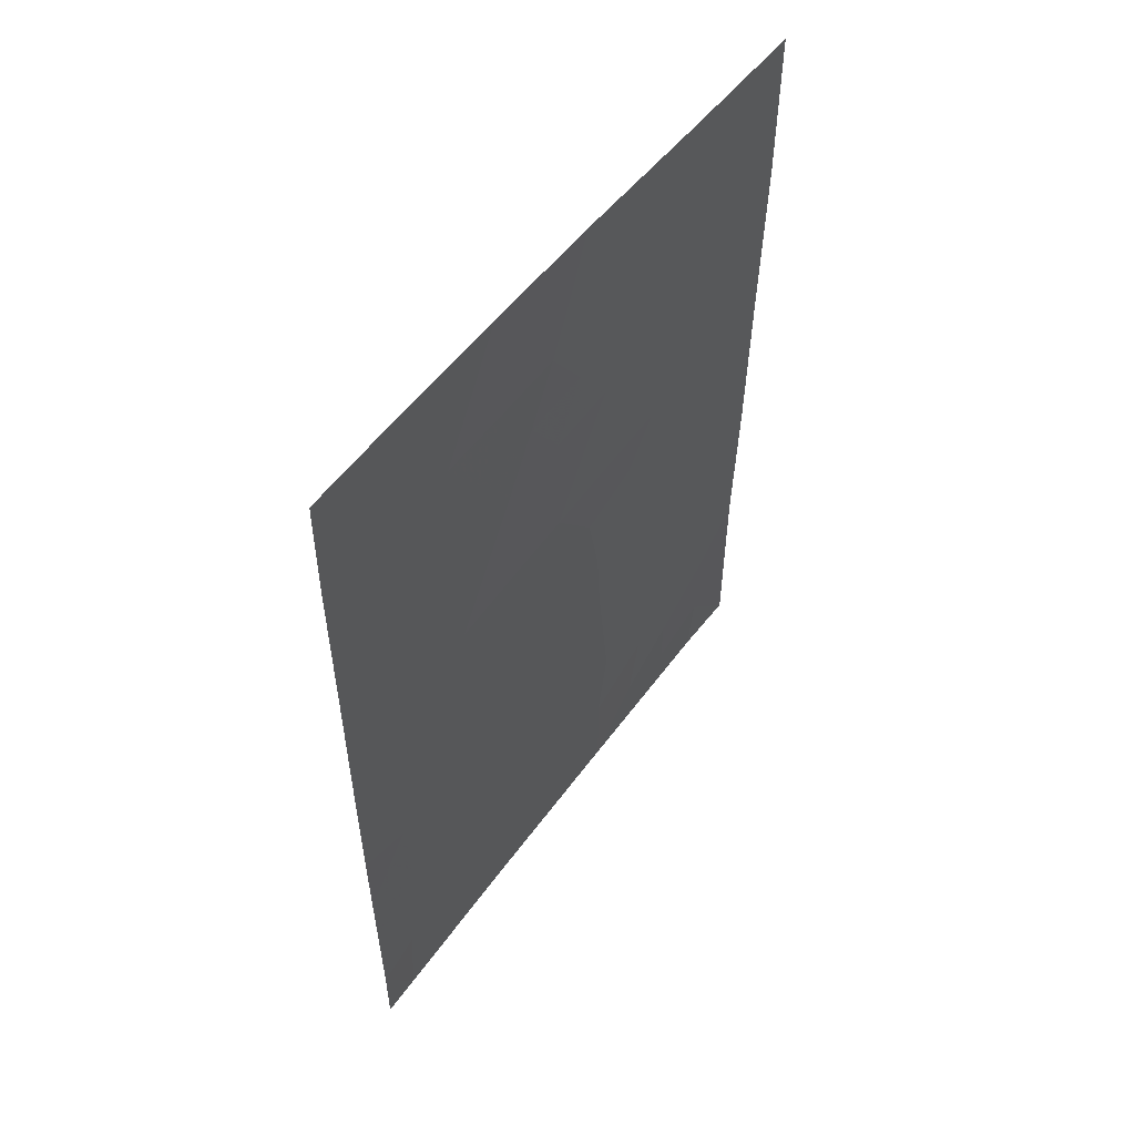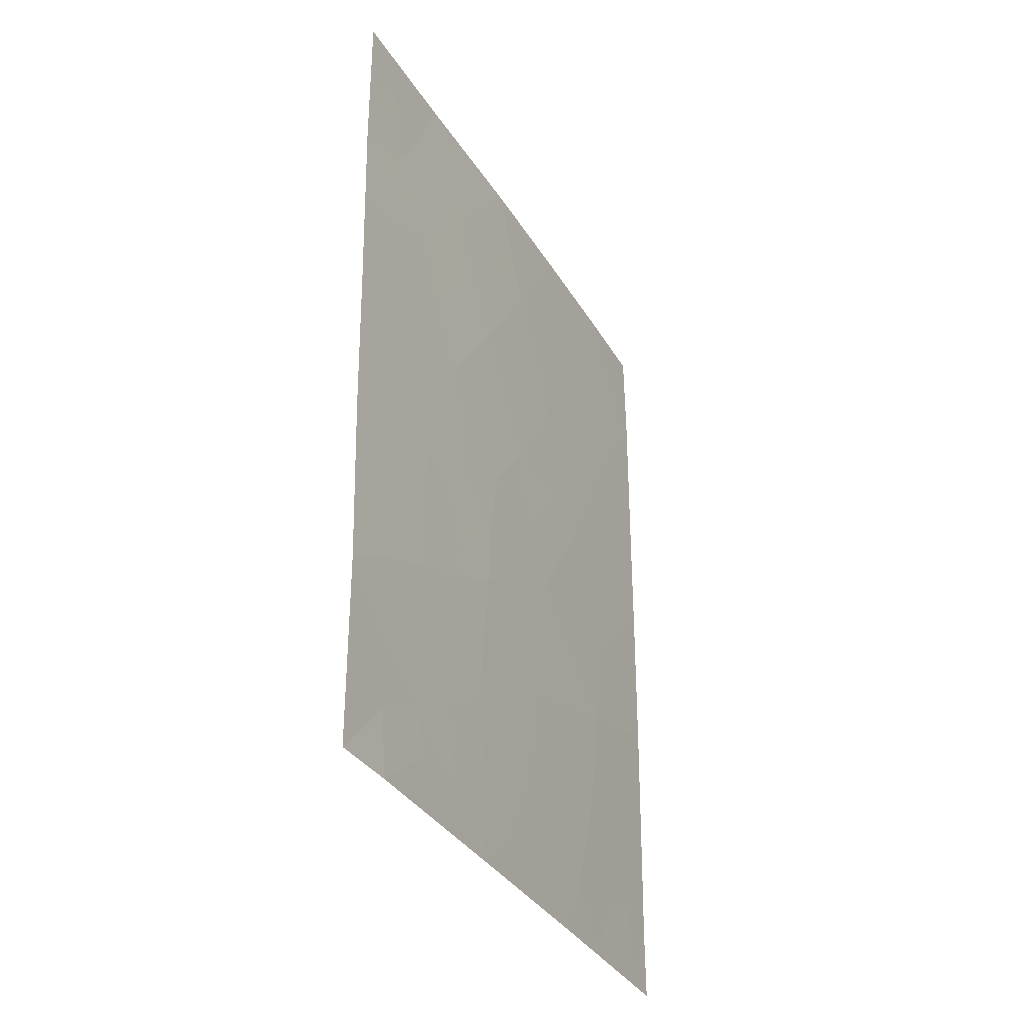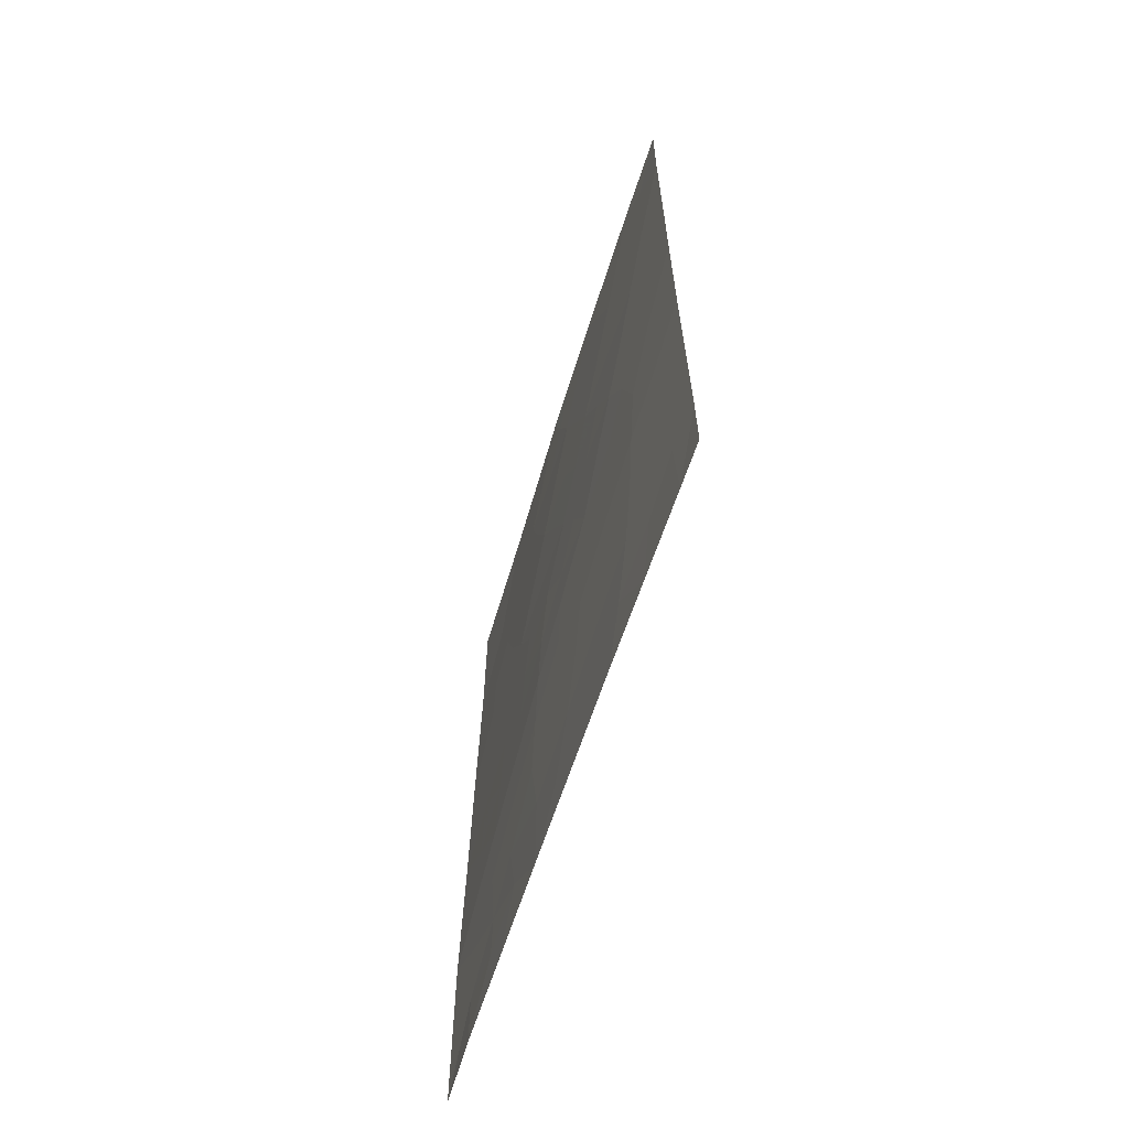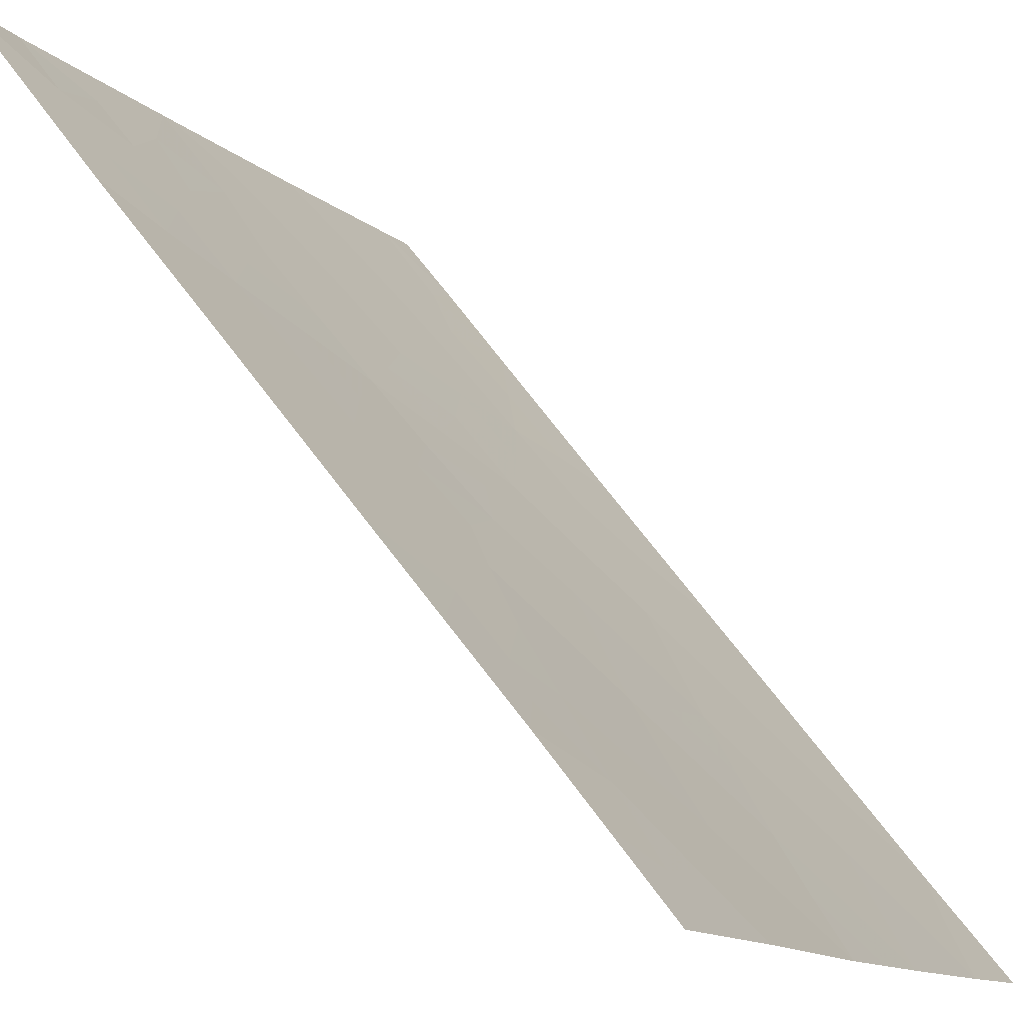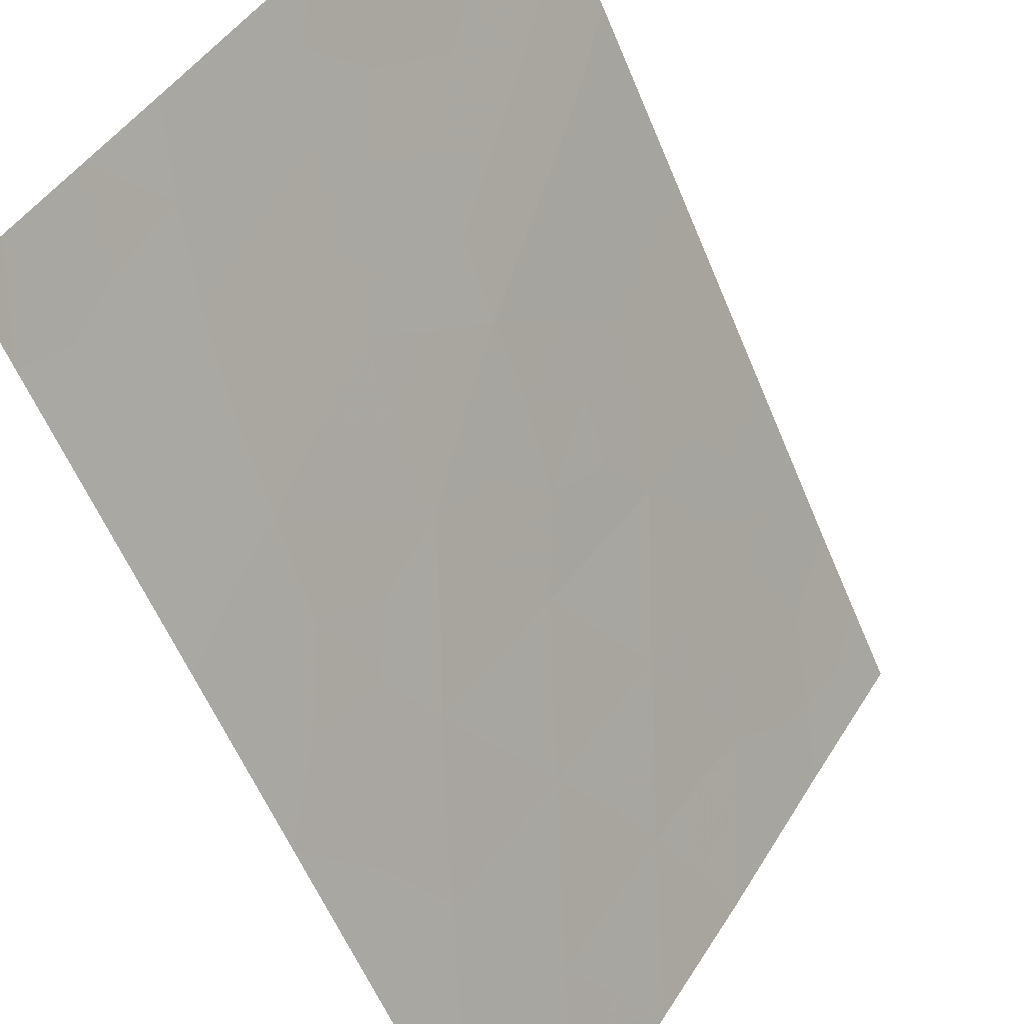
<metadata>
{"format":"obj","ext":"obj","renderer":"f3d","projection":"perspective","resolution":1024,"background":"white","views":[{"elev":53.6,"azim":-111.4,"up":"+Y"},{"elev":-34.3,"azim":59.7,"up":"+Y"},{"elev":-64.4,"azim":-164.6,"up":"+Y"},{"elev":57.9,"azim":145.9,"up":"+Z"},{"elev":-59.0,"azim":22.7,"up":"+Z"}]}
</metadata>
<code>
v -85.62 44.53 40.46
v -85.63 42.39 40.47
v -84.68 41.86 41.86
v -83.58 41.23 43.53
v -84.47 39.82 42.21
v -85.64 40.14 40.49
v -80.74 42.97 48.02
v -80.78 47.82 48.07
v -82.68 46.75 44.98
v -82.63 42.24 44.97
v -83.7 43.27 43.34
v -85.62 46.23 40.46
v -84.08 38 42.82
v -84.87 46.51 41.58
v -80.75 45.26 48.04
v -85.65 38.99 40.5
v -85.33 38 40.96
v -83.88 50 43.13
v -82.93 50 44.61
v -82.63 38 45
v -82.17 38.79 45.71
v -80.78 50 48.07
v -81.79 50 46.46
v -80.72 40.62 47.97
v -83.29 39.42 44
v -82.71 38 44.88
v -85.62 48.46 40.45
v -84.92 50 41.53
v -85.63 50 40.46
v -85.64 38 40.49
v -80.72 38 47.96
v -81.21 38 47.17
v -81.59 47.12 46.74
v -83.2 45.07 44.14
v -83.28 48.36 44.04
v -82.29 48.51 45.64
v -81.68 39.35 46.48
v -81.62 41.45 46.55
v -82.52 40.34 45.15
v -81.73 43.46 46.44
v -83.77 46.64 43.27
v -84.32 44.91 42.41
v -84.39 48.32 42.33
v -84.77 42.99 41.74
v -82.08 45.24 45.91
v -85.63 43.46 40.46
v -85.14 43.82 41.17
v -85.27 42.96 40.99
v -81.19 42.16 47.27
v -81.67 42.47 46.5
v -81.22 43.22 47.24
v -80.73 41.8 47.99
v -81.15 41.07 47.28
v -82.17 42.8 45.71
v -82.12 41.83 45.77
v -80.74 44.11 48.03
v -81.33 44.23 47.1
v -81.83 44.4 46.3
v -81.52 45.2 46.81
v -82.24 43.74 45.63
v -82.33 44.54 45.5
v -85.62 45.38 40.46
v -85.34 46.4 40.88
v -85.17 45.54 41.13
v -80.78 48.91 48.07
v -81.15 49.3 47.49
v -81.58 49.22 46.8
v -81.29 50 47.27
v -82.07 40.84 45.86
v -81.59 40.41 46.61
v -83.39 38 43.85
v -83.67 38.76 43.42
v -83.06 38.59 44.35
v -85.01 40 41.41
v -85.28 39.19 41.03
v -82.64 39.27 44.98
v -82.95 39.99 44.5
v -83.03 40.82 44.37
v -83.11 41.75 44.24
v -82.58 41.3 45.06
v -85.24 49.21 41.03
v -85.62 49.23 40.46
v -84.97 48.35 41.44
v -84.67 49.17 41.9
v -83.16 42.7 44.17
v -83.65 42.2 43.42
v -84.13 49.17 42.74
v -84.4 50 42.33
v -84.08 47.47 42.8
v -84.33 46.59 42.41
v -84.64 47.44 41.94
v -82.6 49.22 45.14
v -82.77 48.4 44.86
v -83.09 49.19 44.35
v -83.89 39.63 43.09
v -84.29 38.87 42.49
v -82.46 47.62 45.35
v -81.93 47.85 46.2
v -82.14 46.88 45.84
v -85.62 47.34 40.46
v -85.18 47.43 41.11
v -83.6 49.18 43.56
v -83.83 48.33 43.2
v -84.04 40.58 42.85
v -84.6 40.82 42
v -84.14 41.56 42.69
v -80.77 46.54 48.05
v -81.26 46.8 47.27
v -82.38 46 45.44
v -82.64 45.17 45.02
v -82.81 44.21 44.73
v -83.16 43.54 44.18
v -82.68 43.18 44.91
v -83.45 44.22 43.74
v -84.61 45.68 41.98
v -84.92 44.76 41.51
v -83.4 50 43.87
v -81.96 48.96 46.18
v -81.18 38.91 47.25
v -81.67 38.63 46.48
v -82.05 39.74 45.89
v -81.15 39.98 47.3
v -84.21 42.56 42.58
v -81.92 38 46.08
v -82.36 50 45.54
v -83.22 46.69 44.12
v -83.52 47.5 43.67
v -82.98 47.54 44.52
v -83.46 40.29 43.72
v -81.34 48.26 47.18
v -84.26 43.4 42.5
v -82.94 45.91 44.55
v -83.49 45.85 43.69
v -84.01 44.14 42.87
v -83.76 45 43.27
v -84.04 45.78 42.84
v -85.63 41.26 40.48
v -85.19 42.09 41.12
v -85.14 41.03 41.2
v -80.72 39.31 47.97
v -84.58 44.03 42.02
v -84.85 38.96 41.67
v -84.7 38 41.89
v -81.25 45.97 47.26
v -81.08 45.01 47.5
v -81.8 46.15 46.39
v -81.11 47.38 47.53
f 46 47 48
f 49 50 51
f 52 53 49
f 54 50 55
f 56 51 57
f 60 61 58
f 62 63 64
f 65 130 66
f 67 68 66
f 121 69 70
f 71 72 73
f 74 5 142
f 78 79 80
f 81 27 82
f 83 81 84
f 85 79 86
f 30 16 17
f 87 84 88
f 89 90 91
f 92 93 94
f 95 72 96
f 97 98 99
f 20 26 73
f 100 101 63
f 102 103 87
f 104 105 106
f 110 61 111
f 85 112 113
f 111 112 114
f 64 115 116
f 117 94 102
f 73 25 76
f 122 70 53
f 106 123 86
f 32 124 120
f 36 125 118
f 126 127 128
f 93 97 128
f 104 129 95
f 67 98 118
f 44 131 123
f 132 133 126
f 114 134 135
f 136 115 90
f 127 89 103
f 54 113 60
f 129 78 77
f 137 138 139
f 69 80 55
f 136 133 135
f 139 105 74
f 48 44 138
f 91 101 83
f 141 134 131
f 141 47 116
f 109 110 132
f 96 143 142
f 2 46 48
f 46 1 47
f 48 47 44
f 7 49 51
f 49 38 50
f 51 50 40
f 7 52 49
f 52 24 53
f 49 53 38
f 10 54 55
f 54 40 50
f 55 50 38
f 15 56 145
f 56 7 51
f 58 45 59
f 40 60 58
f 60 111 61
f 58 61 45
f 1 62 64
f 62 12 63
f 64 63 14
f 22 65 66
f 65 8 130
f 130 67 66
f 67 23 68
f 66 68 22
f 37 121 70
f 121 39 69
f 70 69 38
f 26 71 73
f 71 13 72
f 73 72 25
f 6 75 16
f 75 6 74
f 76 25 77
f 76 77 39
f 39 78 80
f 78 4 79
f 80 79 10
f 28 81 29
f 82 29 81
f 43 83 84
f 83 27 81
f 84 81 28
f 11 85 86
f 85 10 79
f 86 79 4
f 18 87 88
f 87 43 84
f 88 84 28
f 43 89 91
f 89 41 90
f 91 90 14
f 19 92 94
f 92 36 93
f 94 93 35
f 5 95 96
f 95 25 72
f 96 72 13
f 9 97 99
f 97 36 98
f 99 98 33
f 12 100 63
f 100 27 101
f 63 101 14
f 18 102 87
f 102 35 103
f 87 103 43
f 4 104 106
f 104 5 105
f 106 105 3
f 8 107 147
f 107 15 144
f 33 146 99
f 99 109 9
f 34 110 111
f 110 45 61
f 10 85 113
f 85 11 112
f 113 112 111
f 34 111 114
f 114 112 11
f 1 64 116
f 64 14 115
f 116 115 42
f 18 117 102
f 117 19 94
f 102 94 35
f 23 67 118
f 67 130 98
f 37 119 120
f 119 32 120
f 121 21 76
f 121 76 39
f 20 76 21
f 76 20 73
f 24 122 53
f 122 37 70
f 53 70 38
f 4 106 86
f 106 3 123
f 86 123 11
f 31 32 119
f 20 21 124
f 120 124 21
f 146 59 45
f 36 92 125
f 92 19 125
f 118 125 23
f 9 126 128
f 126 41 127
f 128 127 35
f 35 93 128
f 93 36 97
f 128 97 9
f 5 104 95
f 104 4 129
f 95 129 25
f 130 33 98
f 118 98 36
f 33 130 147
f 3 44 123
f 123 131 11
f 9 132 126
f 132 34 133
f 126 133 41
f 34 114 135
f 114 11 134
f 135 134 42
f 41 136 90
f 136 42 115
f 90 115 14
f 35 127 103
f 127 41 89
f 103 89 43
f 40 54 60
f 54 10 113
f 60 113 111
f 25 129 77
f 129 4 78
f 77 78 39
f 6 137 139
f 137 2 138
f 139 138 3
f 31 119 140
f 140 119 122
f 140 122 24
f 38 69 55
f 69 39 80
f 55 80 10
f 42 136 135
f 136 41 133
f 135 133 34
f 6 139 74
f 139 3 105
f 74 105 5
f 2 48 138
f 138 44 3
f 43 91 83
f 91 14 101
f 83 101 27
f 44 141 131
f 141 42 134
f 131 134 11
f 42 141 116
f 141 44 47
f 116 47 1
f 9 109 132
f 109 45 110
f 132 110 34
f 13 143 96
f 96 142 5
f 17 142 143
f 142 17 75
f 119 37 122
f 142 75 74
f 75 17 16
f 58 59 57
f 40 58 57
f 57 51 40
f 107 144 108
f 145 56 57
f 145 59 144
f 57 59 145
f 146 109 99
f 146 45 109
f 37 120 21
f 144 15 145
f 121 37 21
f 144 59 146
f 146 108 144
f 108 146 33
f 147 107 108
f 147 130 8
f 147 108 33

</code>
